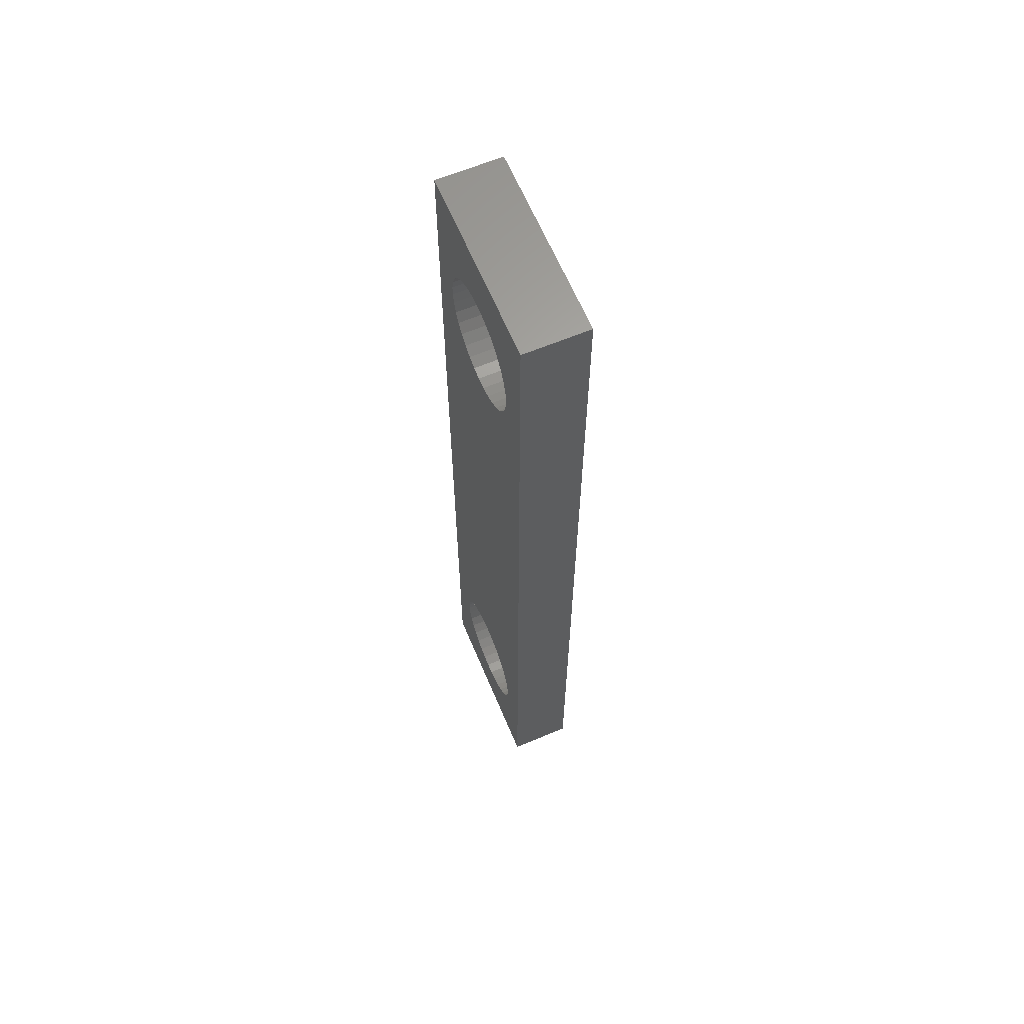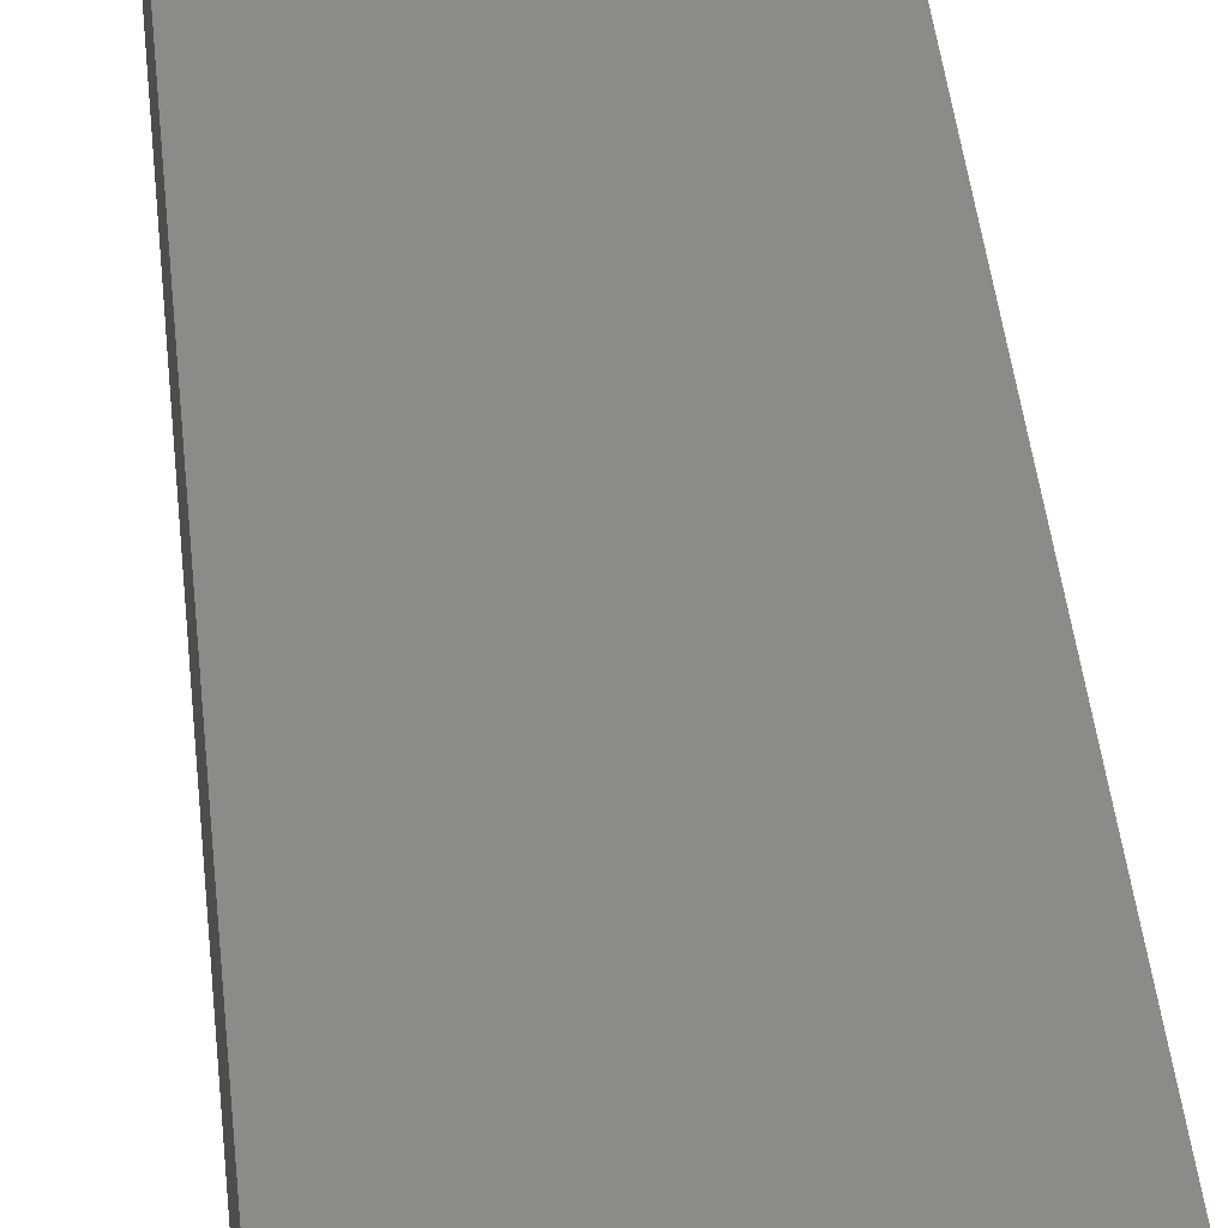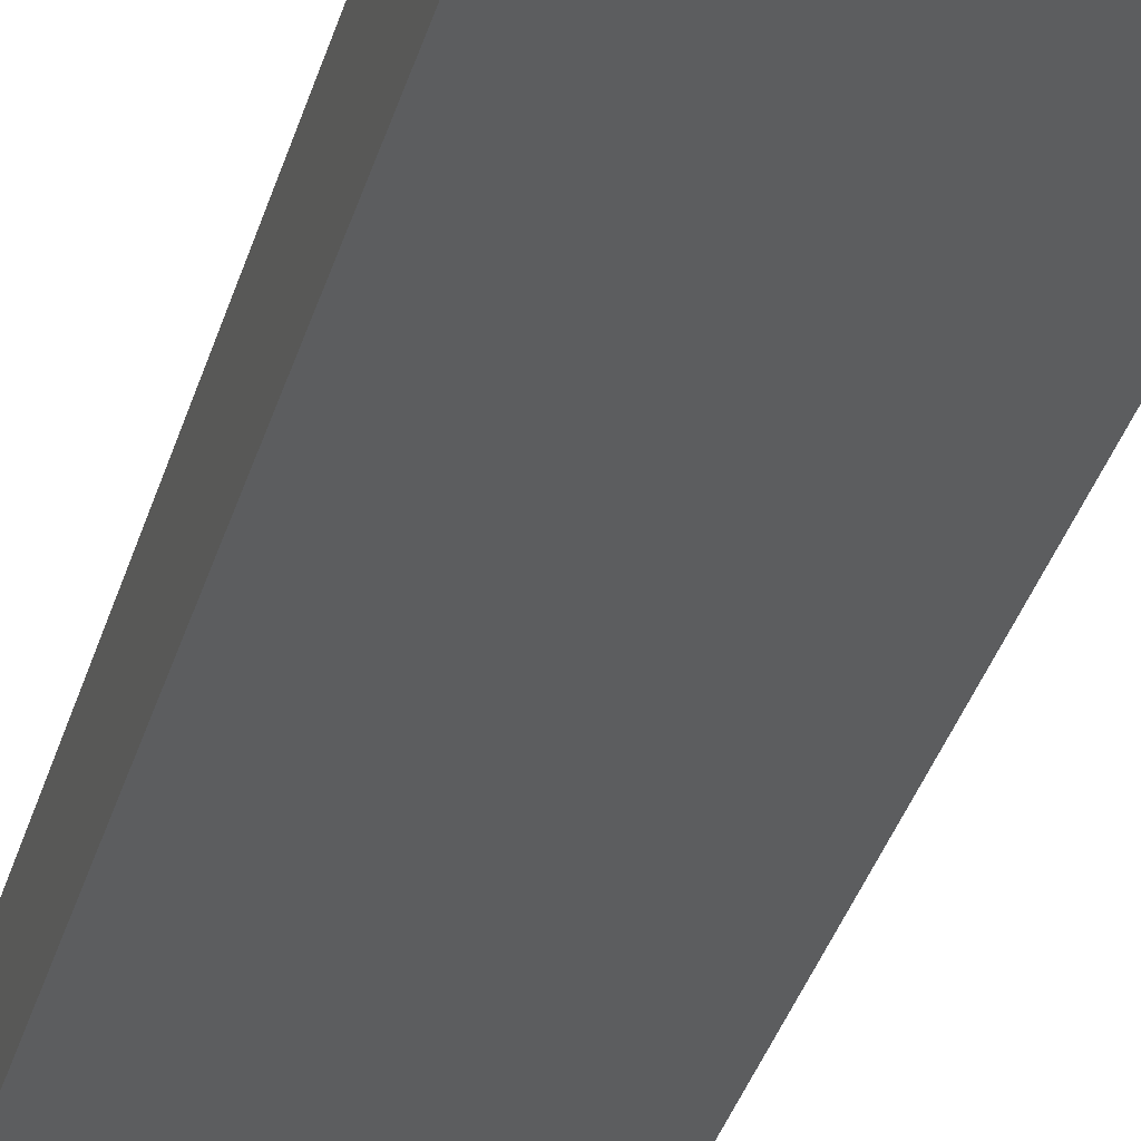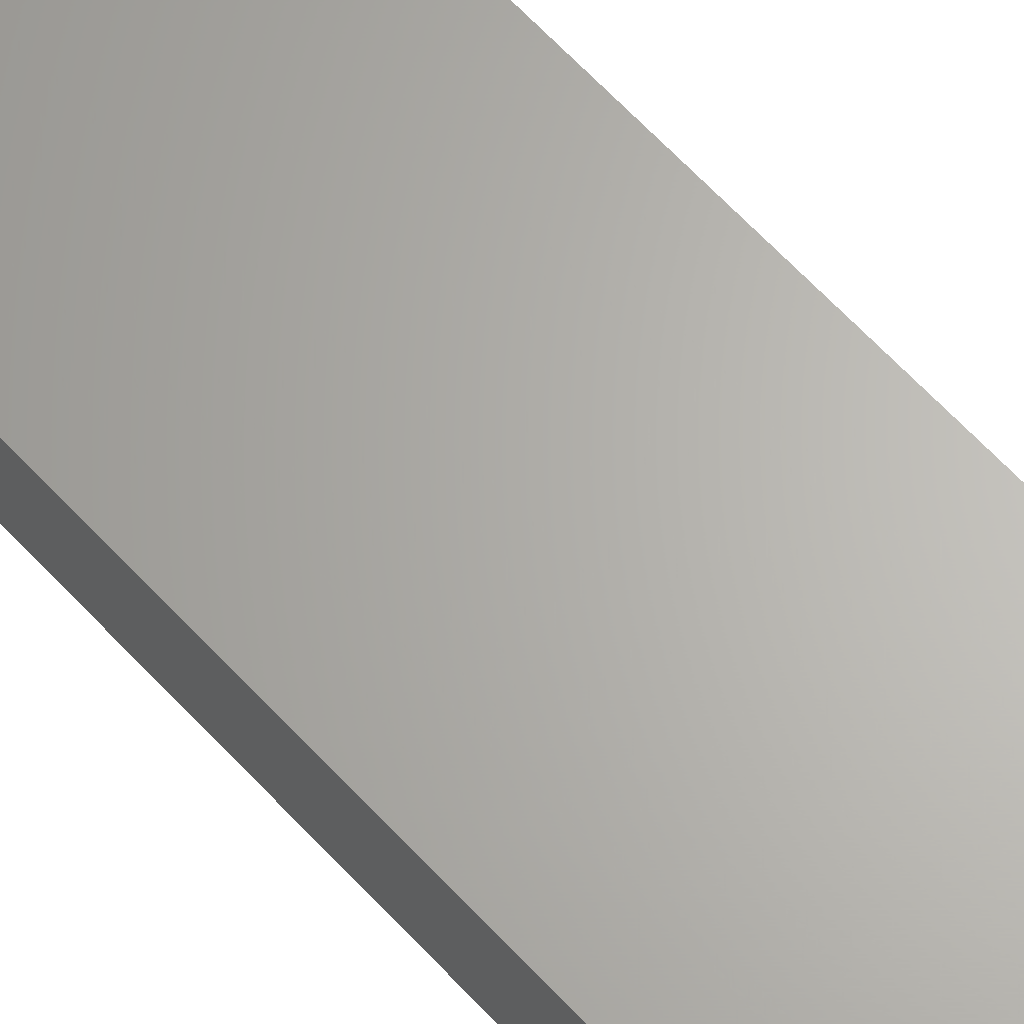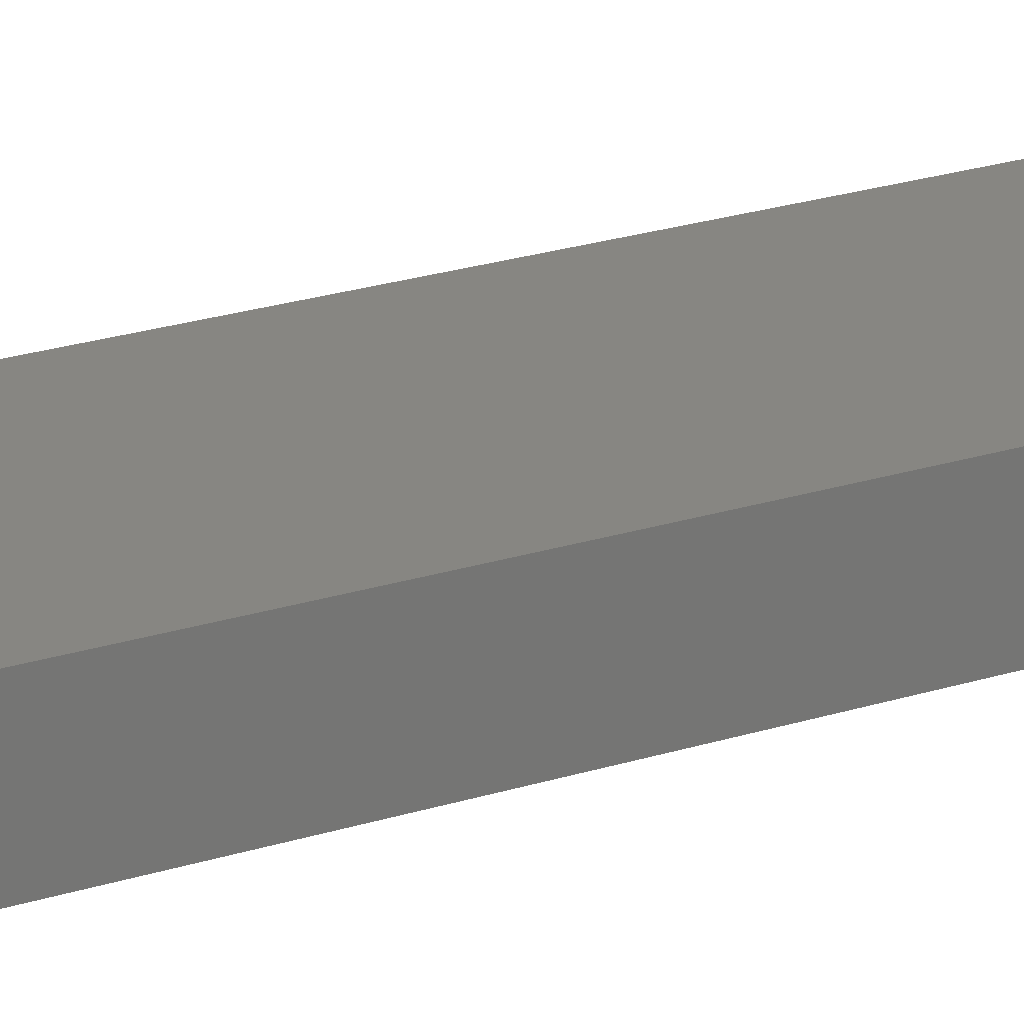
<metadata>
{"format":"stl","ext":"stl","renderer":"f3d","projection":"perspective","resolution":1024,"background":"white","views":[{"elev":63.7,"azim":67.2,"up":"+Z"},{"elev":32.9,"azim":175.4,"up":"+Y"},{"elev":-30.9,"azim":-13.8,"up":"+Y"},{"elev":65.1,"azim":-43.0,"up":"+Y"},{"elev":22.4,"azim":60.7,"up":"+Y"}]}
</metadata>
<code>
# stl→obj: 222 verts, 448 faces
v 0.1406 -0.01587 -1.008
v -0.2319 -0.06349 -1.008
v -0.2319 -0.01587 -1.008
v 0.1406 -0.06349 -1.008
v -0.2319 -0.06349 0.9166
v -0.2319 -0.01587 0.9166
v 0.1406 -0.01587 0.9166
v 0.1406 -0.06349 0.9166
v -0.2319 0.06349 -1.008
v 0.1406 0.06349 -1.008
v -0.1461 -0.06349 -0.8326
v -0.1315 -0.06349 -0.8494
v -0.1141 -0.06349 -0.8632
v -0.1575 -0.06349 -0.8135
v -0.09448 -0.06349 -0.8738
v -0.1654 -0.06349 -0.7926
v -0.07331 -0.06349 -0.8807
v -0.1693 -0.06349 -0.7707
v -0.05125 -0.06349 -0.8836
v -0.1693 -0.06349 -0.7485
v -0.02901 -0.06349 -0.8827
v -0.007311 -0.06349 -0.8777
v 0.01316 -0.06349 -0.8689
v 0.03173 -0.06349 -0.8567
v 0.04782 -0.06349 -0.8413
v 0.06091 -0.06349 -0.8233
v 0.07057 -0.06349 -0.8032
v 0.07649 -0.06349 -0.7818
v 0.07848 -0.06349 -0.7596
v 0.07649 -0.06349 -0.7374
v -0.1461 -0.06349 0.5953
v -0.1461 -0.06349 -0.6866
v -0.1315 -0.06349 -0.6699
v -0.1315 -0.06349 0.5785
v -0.1141 -0.06349 0.5646
v -0.1141 -0.06349 -0.656
v -0.1575 -0.06349 0.6144
v -0.1575 -0.06349 -0.7057
v -0.09448 -0.06349 0.5541
v -0.09448 -0.06349 -0.6454
v -0.07331 -0.06349 0.5472
v -0.07331 -0.06349 -0.6386
v -0.05125 -0.06349 0.5442
v -0.05125 -0.06349 -0.6356
v -0.02901 -0.06349 0.5452
v -0.02901 -0.06349 -0.6366
v -0.007311 -0.06349 0.5502
v -0.007311 -0.06349 -0.6415
v 0.01316 -0.06349 0.5589
v 0.01316 -0.06349 -0.6503
v 0.03173 -0.06349 0.5712
v 0.03173 -0.06349 -0.6625
v 0.04782 -0.06349 0.5866
v 0.04782 -0.06349 -0.6779
v 0.06091 -0.06349 0.6046
v 0.06091 -0.06349 -0.6959
v -0.1315 -0.06349 0.758
v -0.1141 -0.06349 0.7719
v -0.1461 -0.06349 0.7412
v -0.1575 -0.06349 0.7221
v -0.1654 -0.06349 0.7013
v -0.1693 -0.06349 0.6794
v -0.1693 -0.06349 0.6571
v -0.09448 -0.06349 0.7824
v 0.07057 -0.06349 0.6246
v 0.07057 -0.06349 -0.716
v -0.07331 -0.06349 0.7893
v -0.05125 -0.06349 0.7923
v 0.07649 -0.06349 0.6904
v 0.07848 -0.06349 0.6683
v 0.07057 -0.06349 0.7119
v 0.06091 -0.06349 0.7319
v 0.04782 -0.06349 0.7499
v 0.03173 -0.06349 0.7653
v 0.01316 -0.06349 0.7776
v -0.007311 -0.06349 0.7863
v -0.02901 -0.06349 0.7913
v 0.07649 -0.06349 0.6461
v -0.1654 -0.06349 -0.7266
v -0.1654 -0.06349 0.6352
v -0.2319 0.06349 0.9166
v 0.1406 0.06349 0.9166
v -0.1461 0.06349 -0.8326
v -0.1315 0.06349 -0.8494
v -0.1141 0.06349 -0.8632
v -0.1575 0.06349 -0.8135
v -0.09448 0.06349 -0.8738
v -0.1654 0.06349 -0.7926
v -0.07331 0.06349 -0.8807
v -0.1693 0.06349 -0.7707
v -0.05125 0.06349 -0.8836
v -0.1693 0.06349 -0.7485
v -0.02901 0.06349 -0.8827
v -0.007311 0.06349 -0.8777
v 0.01316 0.06349 -0.8689
v 0.03173 0.06349 -0.8567
v 0.04782 0.06349 -0.8413
v 0.06091 0.06349 -0.8233
v 0.07057 0.06349 -0.8032
v 0.07649 0.06349 -0.7818
v 0.07848 0.06349 -0.7596
v 0.07649 0.06349 -0.7374
v -0.1461 0.06349 0.5953
v -0.1315 0.06349 -0.6699
v -0.1461 0.06349 -0.6866
v -0.1315 0.06349 0.5785
v -0.1141 0.06349 0.5646
v -0.1141 0.06349 -0.656
v -0.1575 0.06349 0.6144
v -0.1575 0.06349 -0.7057
v -0.09448 0.06349 0.5541
v -0.09448 0.06349 -0.6454
v -0.07331 0.06349 0.5472
v -0.07331 0.06349 -0.6386
v -0.05125 0.06349 0.5442
v -0.05125 0.06349 -0.6356
v -0.02901 0.06349 0.5452
v -0.02901 0.06349 -0.6366
v -0.007311 0.06349 0.5502
v -0.007311 0.06349 -0.6415
v 0.01316 0.06349 0.5589
v 0.01316 0.06349 -0.6503
v 0.03173 0.06349 0.5712
v 0.03173 0.06349 -0.6625
v 0.04782 0.06349 0.5866
v 0.04782 0.06349 -0.6779
v 0.06091 0.06349 0.6046
v 0.06091 0.06349 -0.6959
v -0.1141 0.06349 0.7719
v -0.1315 0.06349 0.758
v -0.1461 0.06349 0.7412
v -0.1575 0.06349 0.7221
v -0.1654 0.06349 0.7013
v -0.1693 0.06349 0.6794
v -0.1693 0.06349 0.6571
v -0.09448 0.06349 0.7824
v 0.07057 0.06349 0.6246
v 0.07057 0.06349 -0.716
v -0.07331 0.06349 0.7893
v -0.05125 0.06349 0.7923
v 0.07848 0.06349 0.6683
v 0.07649 0.06349 0.6904
v 0.07057 0.06349 0.7119
v 0.06091 0.06349 0.7319
v 0.04782 0.06349 0.7499
v 0.03173 0.06349 0.7653
v 0.01316 0.06349 0.7776
v -0.007311 0.06349 0.7863
v -0.02901 0.06349 0.7913
v 0.07649 0.06349 0.6461
v -0.1654 0.06349 -0.7266
v -0.1654 0.06349 0.6352
v 0.07649 -0.01587 -0.7374
v 0.07848 -0.01587 -0.7596
v 0.07057 -0.01587 -0.716
v 0.06091 -0.01587 -0.6959
v 0.04782 -0.01587 -0.6779
v 0.03173 -0.01587 -0.6625
v 0.01316 -0.01587 -0.6503
v -0.007311 -0.01587 -0.6415
v -0.02901 -0.01587 -0.6366
v -0.05125 -0.01587 -0.6356
v -0.07331 -0.01587 -0.6386
v -0.09448 -0.01587 -0.6454
v -0.1141 -0.01587 -0.656
v -0.1315 -0.01587 -0.6699
v -0.1461 -0.01587 -0.6866
v -0.1575 -0.01587 -0.7057
v -0.1654 -0.01587 -0.7266
v -0.1693 -0.01587 -0.7485
v -0.1693 -0.01587 -0.7707
v -0.1654 -0.01587 -0.7926
v -0.1575 -0.01587 -0.8135
v -0.1461 -0.01587 -0.8326
v -0.1315 -0.01587 -0.8494
v -0.1141 -0.01587 -0.8632
v -0.09448 -0.01587 -0.8738
v -0.07331 -0.01587 -0.8807
v -0.05125 -0.01587 -0.8836
v -0.02901 -0.01587 -0.8827
v -0.007311 -0.01587 -0.8777
v 0.01316 -0.01587 -0.8689
v 0.03173 -0.01587 -0.8567
v 0.04782 -0.01587 -0.8413
v 0.06091 -0.01587 -0.8233
v 0.07057 -0.01587 -0.8032
v 0.07649 -0.01587 -0.7818
v 0.07649 -0.01587 0.6904
v 0.07848 -0.01587 0.6683
v 0.07057 -0.01587 0.7119
v 0.06091 -0.01587 0.7319
v 0.04782 -0.01587 0.7499
v 0.03173 -0.01587 0.7653
v 0.01316 -0.01587 0.7776
v -0.007311 -0.01587 0.7863
v -0.02901 -0.01587 0.7913
v -0.05125 -0.01587 0.7923
v -0.07331 -0.01587 0.7893
v -0.09448 -0.01587 0.7824
v -0.1141 -0.01587 0.7719
v -0.1315 -0.01587 0.758
v -0.1461 -0.01587 0.7412
v -0.1575 -0.01587 0.7221
v -0.1654 -0.01587 0.7013
v -0.1693 -0.01587 0.6794
v -0.1693 -0.01587 0.6571
v -0.1654 -0.01587 0.6352
v -0.1575 -0.01587 0.6144
v -0.1461 -0.01587 0.5953
v -0.1315 -0.01587 0.5785
v -0.1141 -0.01587 0.5646
v -0.09448 -0.01587 0.5541
v -0.07331 -0.01587 0.5472
v -0.05125 -0.01587 0.5442
v -0.02901 -0.01587 0.5452
v -0.007311 -0.01587 0.5502
v 0.01316 -0.01587 0.5589
v 0.03173 -0.01587 0.5712
v 0.04782 -0.01587 0.5866
v 0.06091 -0.01587 0.6046
v 0.07057 -0.01587 0.6246
v 0.07649 -0.01587 0.6461
f 1 2 3
f 1 4 2
f 3 5 6
f 3 2 5
f 7 4 1
f 7 8 4
f 1 3 9
f 1 9 10
f 11 2 12
f 13 12 2
f 14 2 11
f 15 13 2
f 16 2 14
f 17 15 2
f 18 2 16
f 19 17 2
f 20 2 18
f 4 21 19
f 4 22 21
f 4 19 2
f 23 22 4
f 24 23 4
f 25 24 4
f 26 25 4
f 27 26 4
f 28 27 4
f 29 28 4
f 30 29 4
f 31 32 33
f 31 33 34
f 35 33 36
f 35 34 33
f 37 38 32
f 37 32 31
f 39 36 40
f 39 35 36
f 41 40 42
f 41 39 40
f 43 42 44
f 43 41 42
f 45 44 46
f 45 43 44
f 47 46 48
f 47 45 46
f 49 48 50
f 49 47 48
f 51 50 52
f 51 49 50
f 53 52 54
f 53 51 52
f 55 54 56
f 55 53 54
f 5 57 58
f 5 59 57
f 5 60 59
f 5 61 60
f 5 62 61
f 5 63 62
f 64 5 58
f 65 56 66
f 65 55 56
f 67 5 64
f 68 5 67
f 8 69 70
f 8 71 69
f 8 72 71
f 8 73 72
f 8 74 73
f 8 75 74
f 8 76 75
f 8 77 76
f 8 68 77
f 8 70 78
f 8 5 68
f 4 8 78
f 4 78 65
f 4 65 30
f 30 65 66
f 5 2 20
f 5 20 79
f 5 79 38
f 5 38 63
f 63 38 80
f 80 38 37
f 6 8 7
f 6 5 8
f 3 6 81
f 3 81 9
f 7 1 10
f 7 10 82
f 83 84 9
f 85 9 84
f 86 83 9
f 87 9 85
f 88 86 9
f 89 9 87
f 90 88 9
f 91 9 89
f 92 90 9
f 10 91 93
f 10 93 94
f 10 9 91
f 95 10 94
f 96 10 95
f 97 10 96
f 98 10 97
f 99 10 98
f 100 10 99
f 101 10 100
f 102 10 101
f 103 104 105
f 103 106 104
f 107 108 104
f 107 104 106
f 109 105 110
f 109 103 105
f 111 112 108
f 111 108 107
f 113 114 112
f 113 112 111
f 115 116 114
f 115 114 113
f 117 118 116
f 117 116 115
f 119 120 118
f 119 118 117
f 121 122 120
f 121 120 119
f 123 124 122
f 123 122 121
f 125 126 124
f 125 124 123
f 127 128 126
f 127 126 125
f 81 129 130
f 81 130 131
f 81 131 132
f 81 132 133
f 81 133 134
f 81 134 135
f 136 129 81
f 137 138 128
f 137 128 127
f 139 136 81
f 140 139 81
f 82 141 142
f 82 142 143
f 82 143 144
f 82 144 145
f 82 145 146
f 82 146 147
f 82 147 148
f 82 148 149
f 82 149 140
f 82 150 141
f 82 140 81
f 10 150 82
f 10 137 150
f 10 102 137
f 102 138 137
f 81 92 9
f 81 151 92
f 81 110 151
f 81 135 110
f 135 152 110
f 152 109 110
f 153 154 29
f 153 29 30
f 155 30 66
f 155 153 30
f 156 66 56
f 156 155 66
f 157 56 54
f 157 156 56
f 158 54 52
f 158 157 54
f 159 52 50
f 159 158 52
f 160 159 50
f 160 50 48
f 161 48 46
f 161 160 48
f 162 46 44
f 162 161 46
f 163 44 42
f 163 162 44
f 164 163 42
f 164 42 40
f 165 40 36
f 165 164 40
f 166 36 33
f 166 165 36
f 167 33 32
f 167 166 33
f 168 32 38
f 168 38 79
f 168 167 32
f 169 168 79
f 170 79 20
f 170 169 79
f 171 20 18
f 171 18 16
f 171 170 20
f 172 171 16
f 173 16 14
f 173 172 16
f 174 14 11
f 174 173 14
f 175 11 12
f 175 174 11
f 176 12 13
f 176 175 12
f 177 13 15
f 177 15 17
f 177 176 13
f 178 177 17
f 179 17 19
f 179 178 17
f 180 19 21
f 180 179 19
f 181 21 22
f 181 180 21
f 182 22 23
f 182 181 22
f 183 23 24
f 183 24 25
f 183 182 23
f 184 183 25
f 185 184 25
f 185 25 26
f 186 185 26
f 186 26 27
f 187 186 27
f 187 27 28
f 154 187 28
f 154 28 29
f 188 189 70
f 188 70 69
f 190 69 71
f 190 188 69
f 191 71 72
f 191 190 71
f 192 72 73
f 192 191 72
f 193 73 74
f 193 192 73
f 194 74 75
f 194 193 74
f 195 194 75
f 195 75 76
f 196 76 77
f 196 195 76
f 197 77 68
f 197 196 77
f 198 68 67
f 198 197 68
f 199 198 67
f 199 67 64
f 200 64 58
f 200 199 64
f 201 58 57
f 201 200 58
f 202 57 59
f 202 201 57
f 203 59 60
f 203 60 61
f 203 202 59
f 204 203 61
f 205 61 62
f 205 204 61
f 206 62 63
f 206 63 80
f 206 205 62
f 207 206 80
f 208 80 37
f 208 207 80
f 209 37 31
f 209 208 37
f 210 31 34
f 210 209 31
f 211 34 35
f 211 210 34
f 212 35 39
f 212 39 41
f 212 211 35
f 213 212 41
f 214 41 43
f 214 213 41
f 215 43 45
f 215 214 43
f 216 45 47
f 216 215 45
f 217 47 49
f 217 216 47
f 218 49 51
f 218 51 53
f 218 217 49
f 219 218 53
f 220 219 53
f 220 53 55
f 221 220 55
f 221 55 65
f 222 221 65
f 222 65 78
f 189 222 78
f 189 78 70
f 6 7 82
f 6 82 81
f 153 101 154
f 153 102 101
f 155 138 102
f 155 102 153
f 156 128 138
f 156 138 155
f 157 126 128
f 157 128 156
f 158 124 126
f 158 126 157
f 159 122 124
f 159 124 158
f 160 122 159
f 160 120 122
f 161 118 120
f 161 120 160
f 162 116 118
f 162 118 161
f 163 114 116
f 163 116 162
f 164 114 163
f 164 112 114
f 165 108 112
f 165 112 164
f 166 104 108
f 166 108 165
f 167 105 104
f 167 104 166
f 168 110 105
f 168 105 167
f 169 151 110
f 169 110 168
f 170 92 151
f 170 90 92
f 170 151 169
f 171 90 170
f 172 88 90
f 172 90 171
f 173 86 88
f 173 88 172
f 174 83 86
f 174 86 173
f 175 84 83
f 175 83 174
f 176 85 84
f 176 84 175
f 177 87 85
f 177 85 176
f 178 89 87
f 178 87 177
f 179 91 89
f 179 89 178
f 180 93 91
f 180 91 179
f 181 94 93
f 181 93 180
f 182 95 94
f 182 94 181
f 183 96 95
f 183 95 182
f 184 97 96
f 184 96 183
f 185 97 184
f 185 98 97
f 186 98 185
f 186 99 98
f 187 99 186
f 187 100 99
f 154 100 187
f 154 101 100
f 188 141 189
f 188 142 141
f 190 143 142
f 190 142 188
f 191 144 143
f 191 143 190
f 192 145 144
f 192 144 191
f 193 146 145
f 193 145 192
f 194 147 146
f 194 146 193
f 195 147 194
f 195 148 147
f 196 149 148
f 196 148 195
f 197 140 149
f 197 149 196
f 198 139 140
f 198 140 197
f 199 139 198
f 199 136 139
f 200 129 136
f 200 136 199
f 201 130 129
f 201 129 200
f 202 131 130
f 202 130 201
f 203 132 131
f 203 131 202
f 204 133 132
f 204 132 203
f 205 134 133
f 205 135 134
f 205 133 204
f 206 135 205
f 207 152 135
f 207 135 206
f 208 109 152
f 208 152 207
f 209 103 109
f 209 109 208
f 210 106 103
f 210 103 209
f 211 107 106
f 211 106 210
f 212 111 107
f 212 107 211
f 213 113 111
f 213 111 212
f 214 115 113
f 214 113 213
f 215 117 115
f 215 115 214
f 216 119 117
f 216 117 215
f 217 121 119
f 217 119 216
f 218 123 121
f 218 121 217
f 219 125 123
f 219 123 218
f 220 125 219
f 220 127 125
f 221 127 220
f 221 137 127
f 222 137 221
f 222 150 137
f 189 150 222
f 189 141 150

</code>
